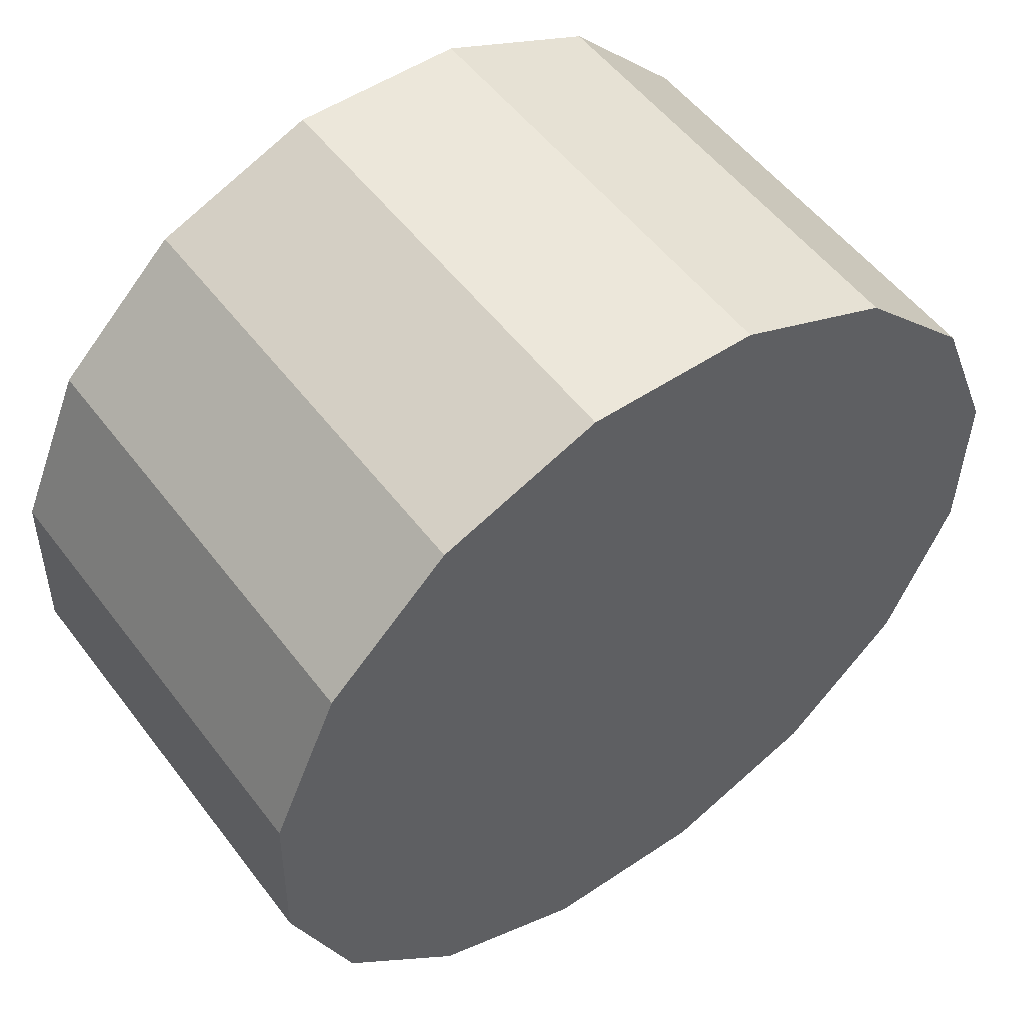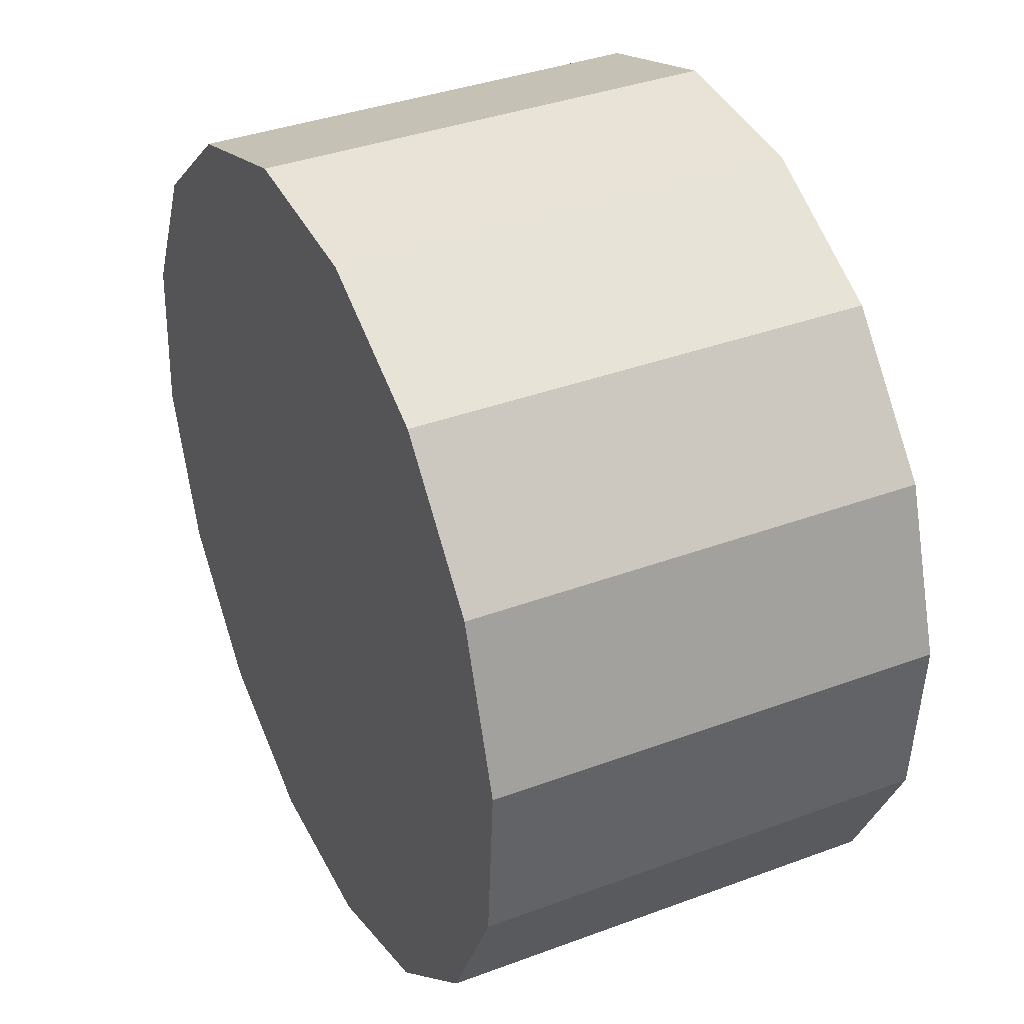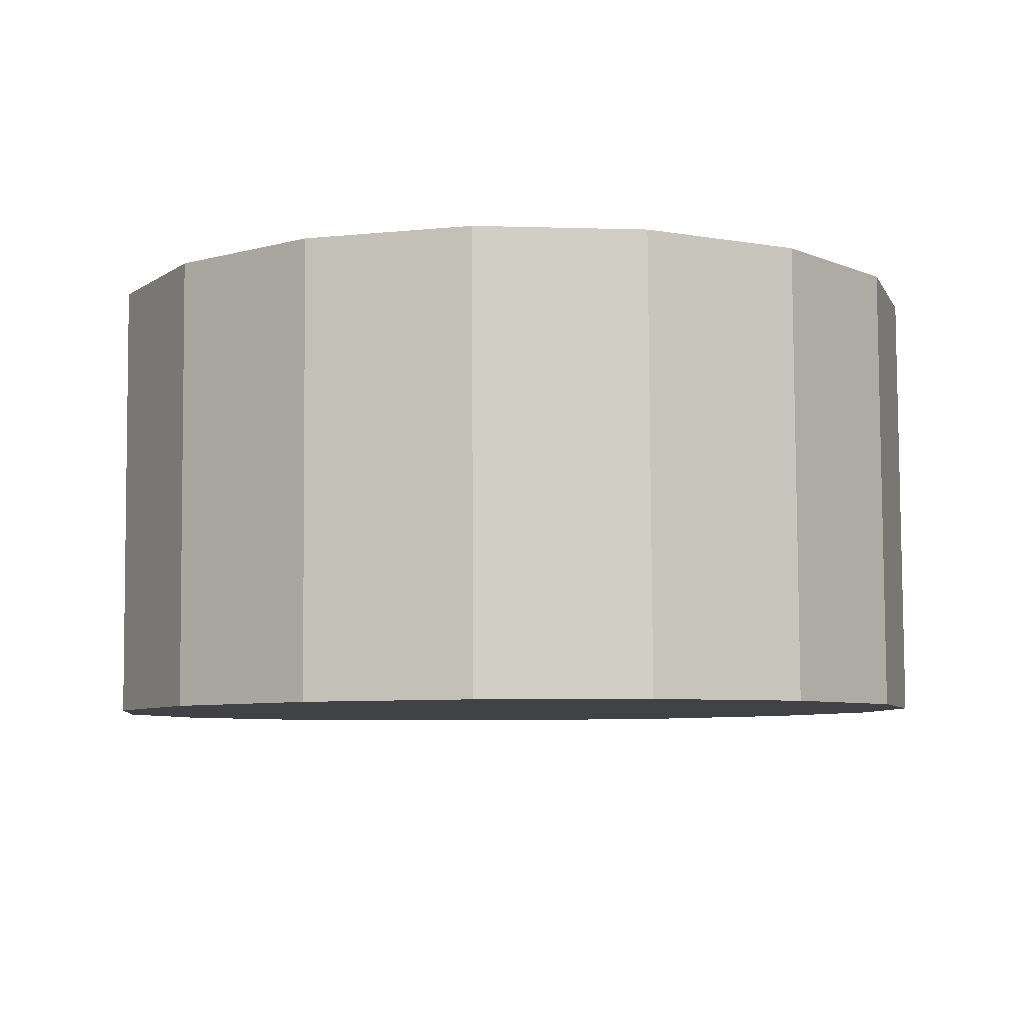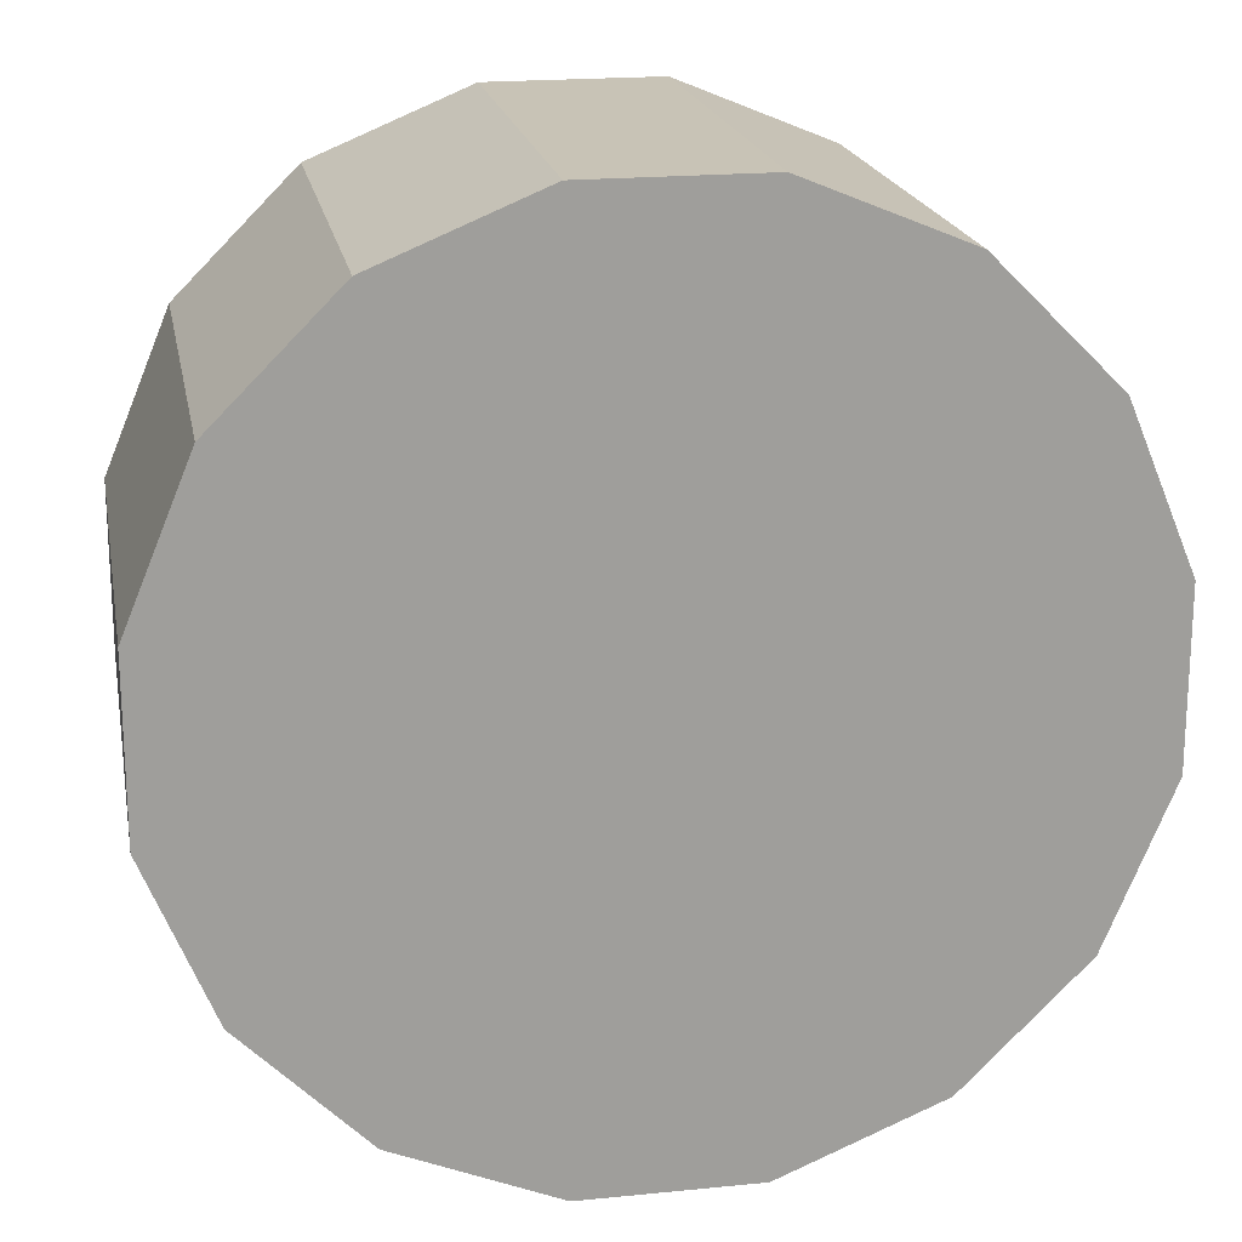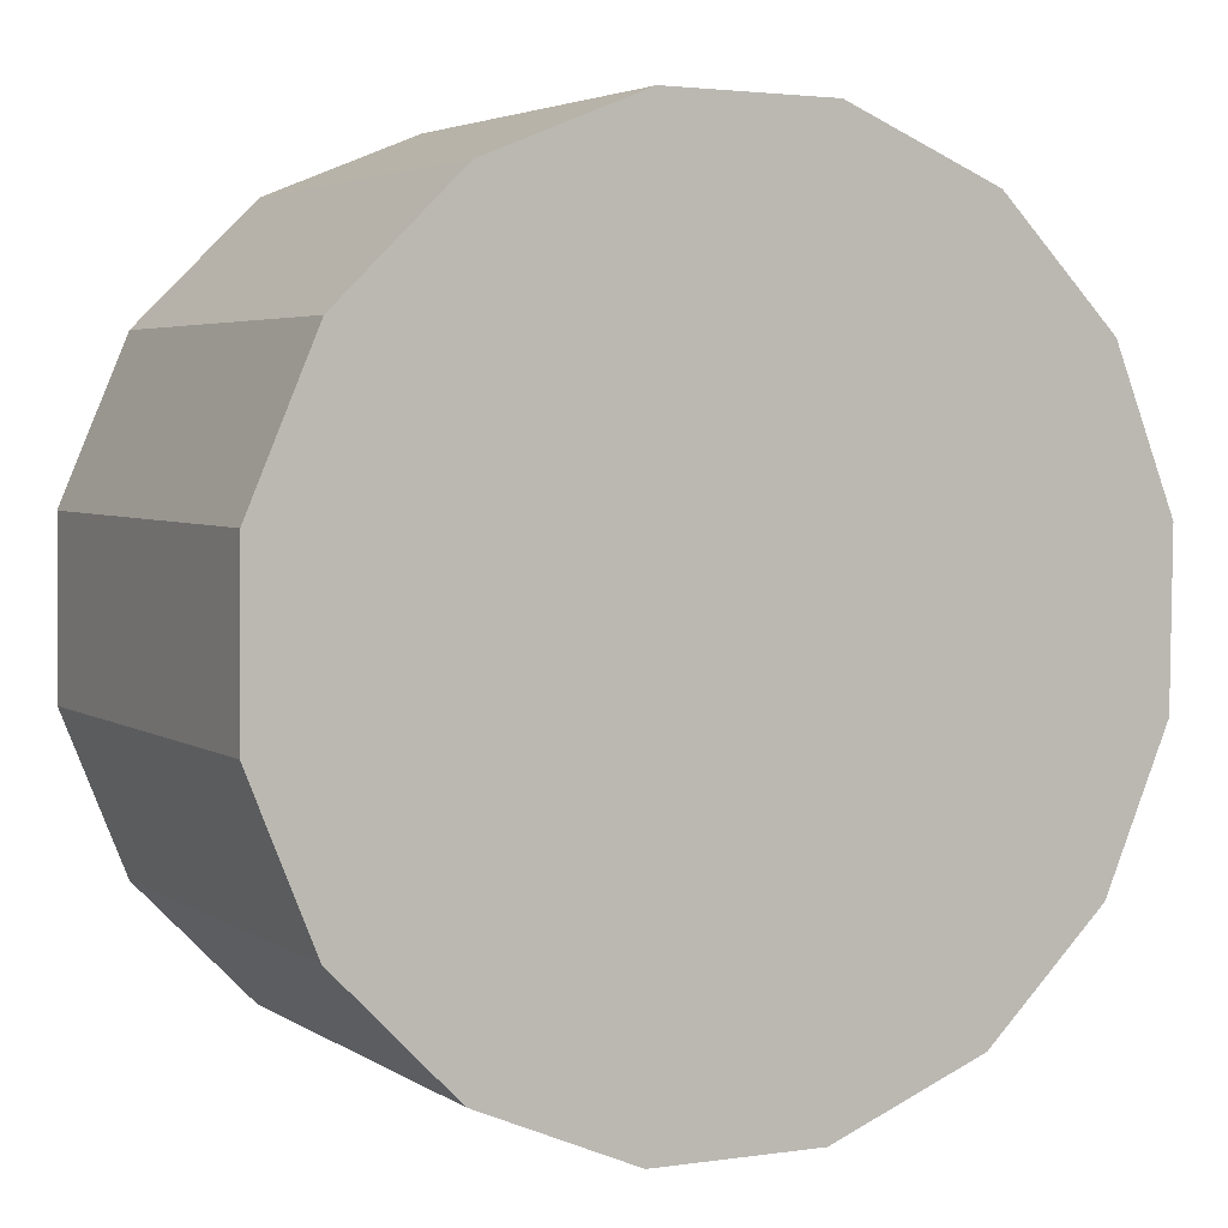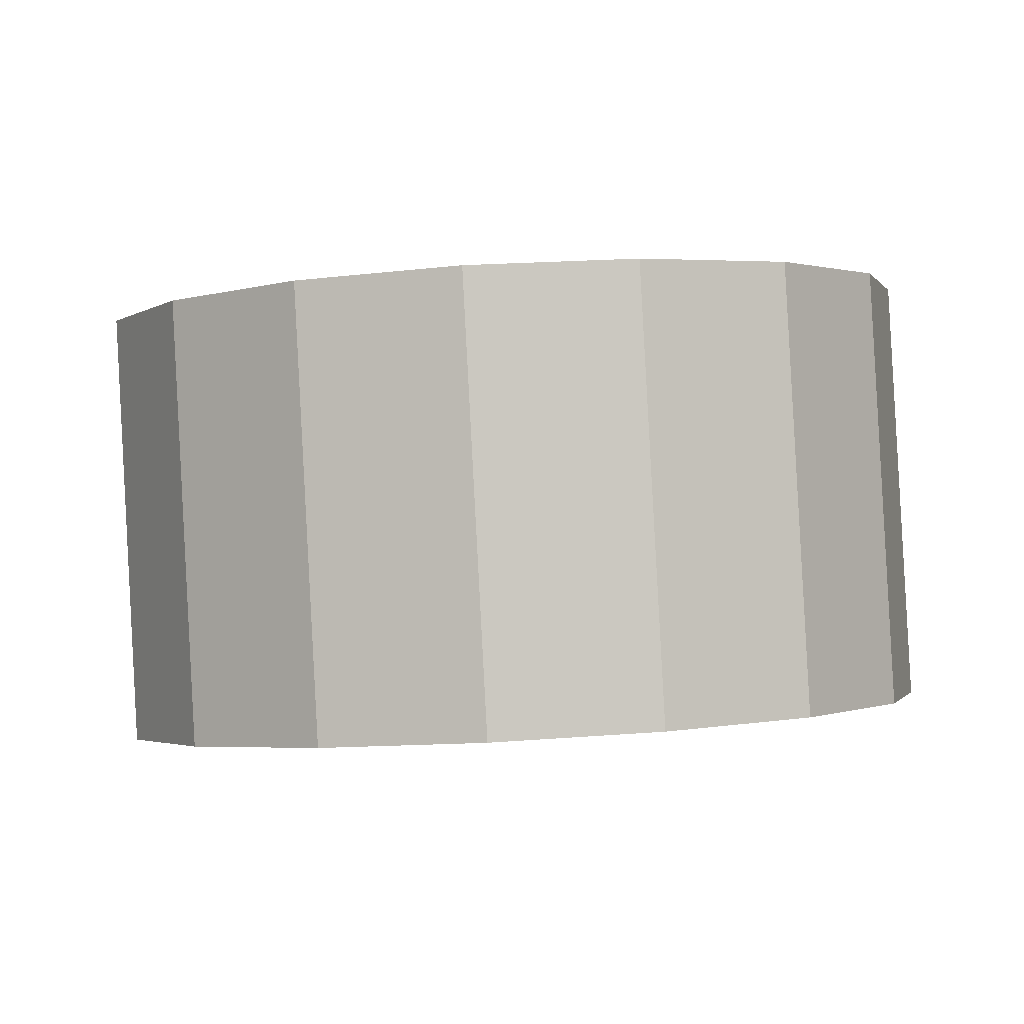
<metadata>
{"format":"obj","ext":"obj","renderer":"f3d","projection":"perspective","resolution":1024,"background":"white","views":[{"elev":50.9,"azim":-33.7,"up":"+Y"},{"elev":41.3,"azim":-113.0,"up":"+Y"},{"elev":-9.6,"azim":61.4,"up":"+Z"},{"elev":21.2,"azim":172.0,"up":"+Y"},{"elev":1.9,"azim":-25.1,"up":"+Y"},{"elev":-1.0,"azim":151.1,"up":"+Z"}]}
</metadata>
<code>
o Cylinder.212_Cylinder.1641
v 0.214 -1.352 -0.5563
v 0.1261 -1.291 -2.553
v 0.4999 -0.6538 -0.5476
v 0.412 -0.5928 -2.545
v 0.4973 0.1001 -0.5245
v 0.4094 0.1611 -2.522
v 0.2065 0.7952 -0.4904
v 0.1186 0.8562 -2.488
v -0.3282 1.326 -0.4507
v -0.4161 1.387 -2.448
v -1.025 1.611 -0.4113
v -1.113 1.672 -2.408
v -1.779 1.607 -0.3783
v -1.867 1.668 -2.375
v -2.474 1.315 -0.3566
v -2.562 1.376 -2.354
v -3.005 0.7797 -0.3496
v -3.093 0.8407 -2.347
v -3.291 0.08183 -0.3583
v -3.379 0.1428 -2.355
v -3.288 -0.6721 -0.3814
v -3.376 -0.6111 -2.379
v -2.997 -1.367 -0.4154
v -3.085 -1.306 -2.413
v -2.463 -1.898 -0.4551
v -2.551 -1.837 -2.452
v -1.766 -2.183 -0.4945
v -1.854 -2.122 -2.492
v -1.012 -2.179 -0.5276
v -1.1 -2.118 -2.525
v -0.317 -1.887 -0.5493
v -0.4049 -1.826 -2.546
f 2 3 1
f 4 5 3
f 6 7 5
f 8 9 7
f 10 11 9
f 12 13 11
f 14 15 13
f 16 17 15
f 18 19 17
f 20 21 19
f 22 23 21
f 24 25 23
f 26 27 25
f 28 29 27
f 30 22 14
f 30 31 29
f 32 1 31
f 7 15 23
f 2 4 3
f 4 6 5
f 6 8 7
f 8 10 9
f 10 12 11
f 12 14 13
f 14 16 15
f 16 18 17
f 18 20 19
f 20 22 21
f 22 24 23
f 24 26 25
f 26 28 27
f 28 30 29
f 6 4 30
f 4 2 30
f 2 32 30
f 30 28 22
f 28 26 22
f 26 24 22
f 22 20 18
f 18 16 14
f 14 12 6
f 12 10 6
f 10 8 6
f 22 18 14
f 6 30 14
f 30 32 31
f 32 2 1
f 31 1 3
f 3 5 7
f 7 9 11
f 11 13 7
f 13 15 7
f 15 17 23
f 17 19 23
f 19 21 23
f 23 25 31
f 25 27 31
f 27 29 31
f 31 3 7
f 31 7 23

</code>
